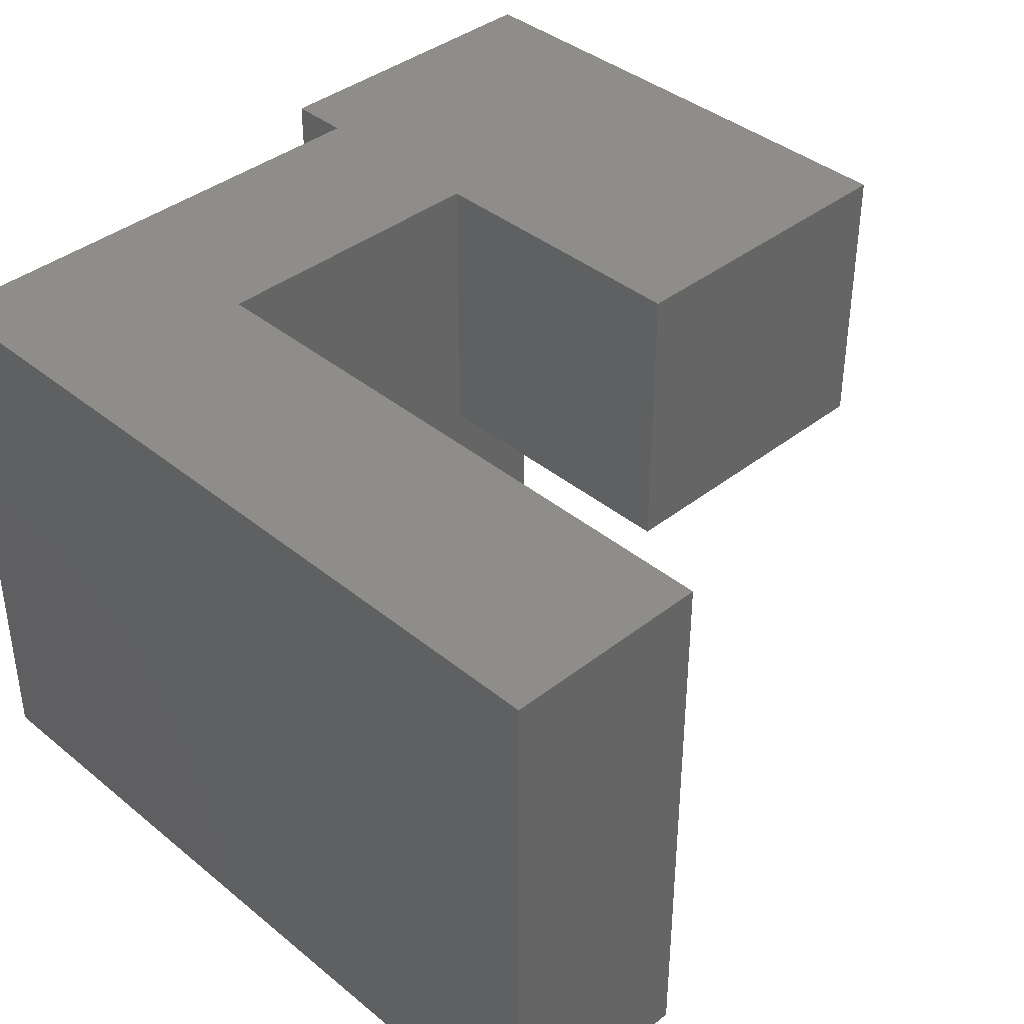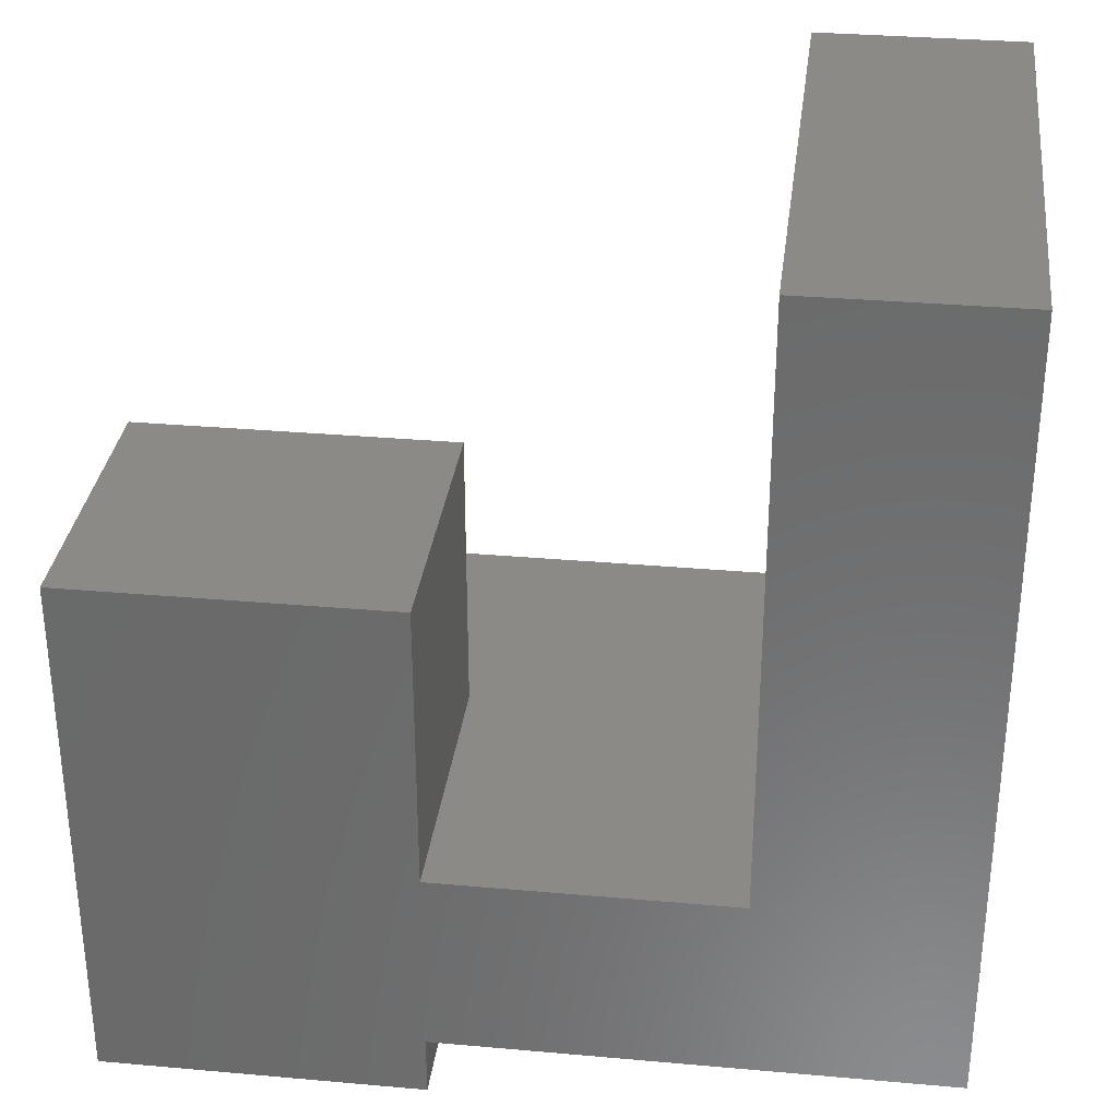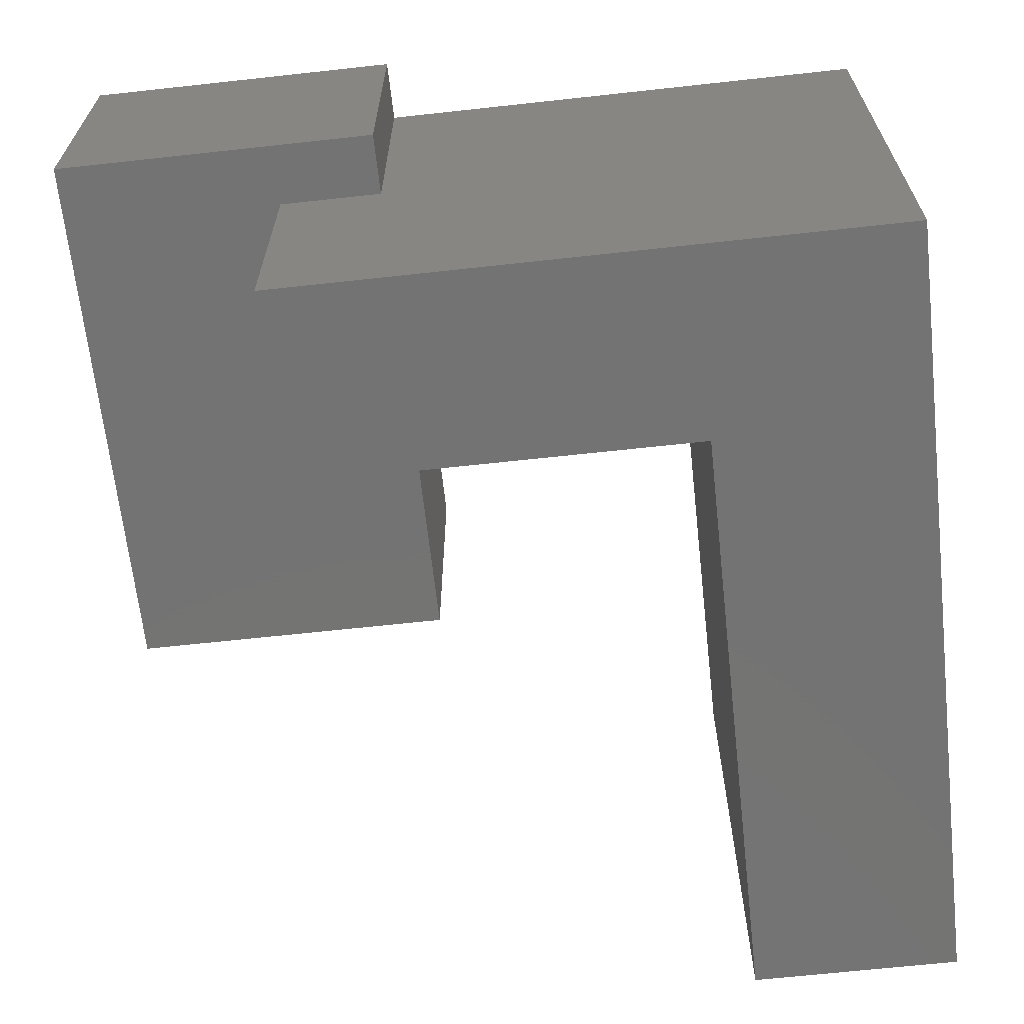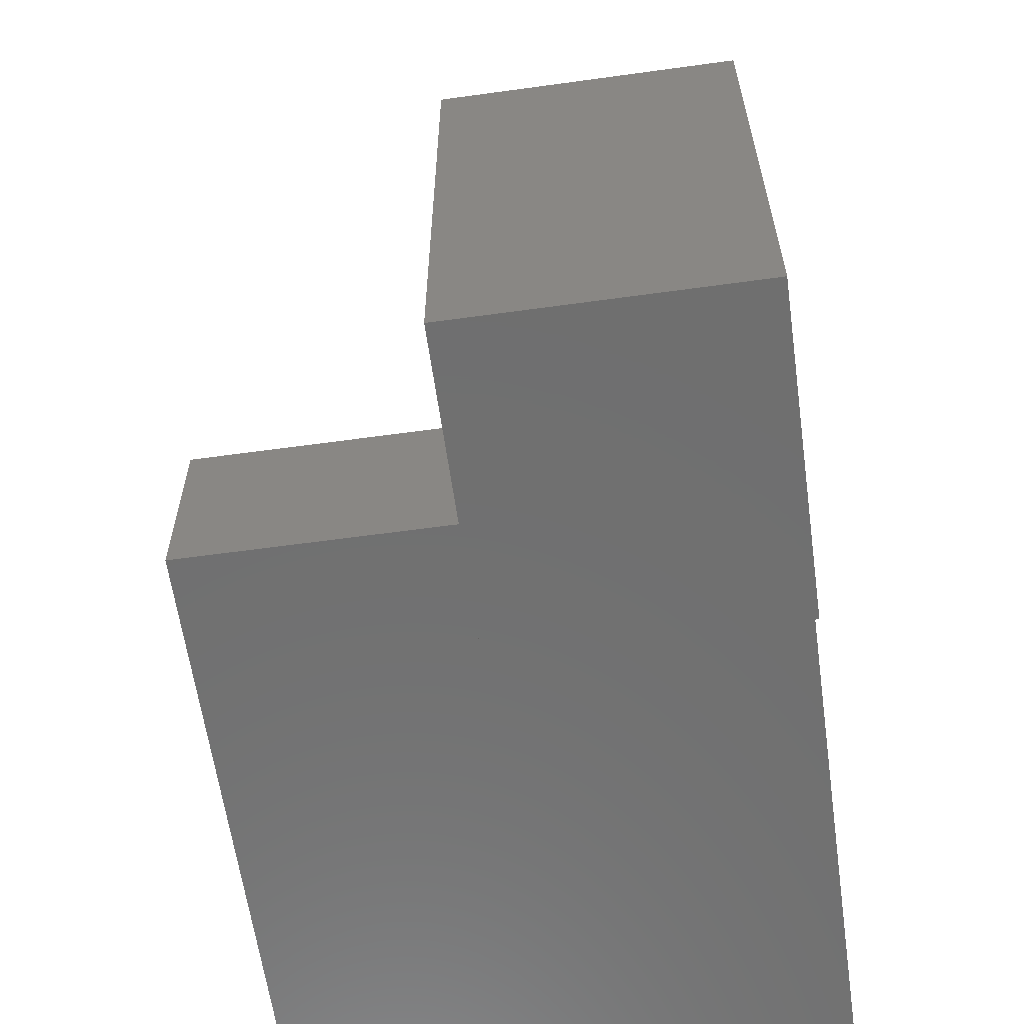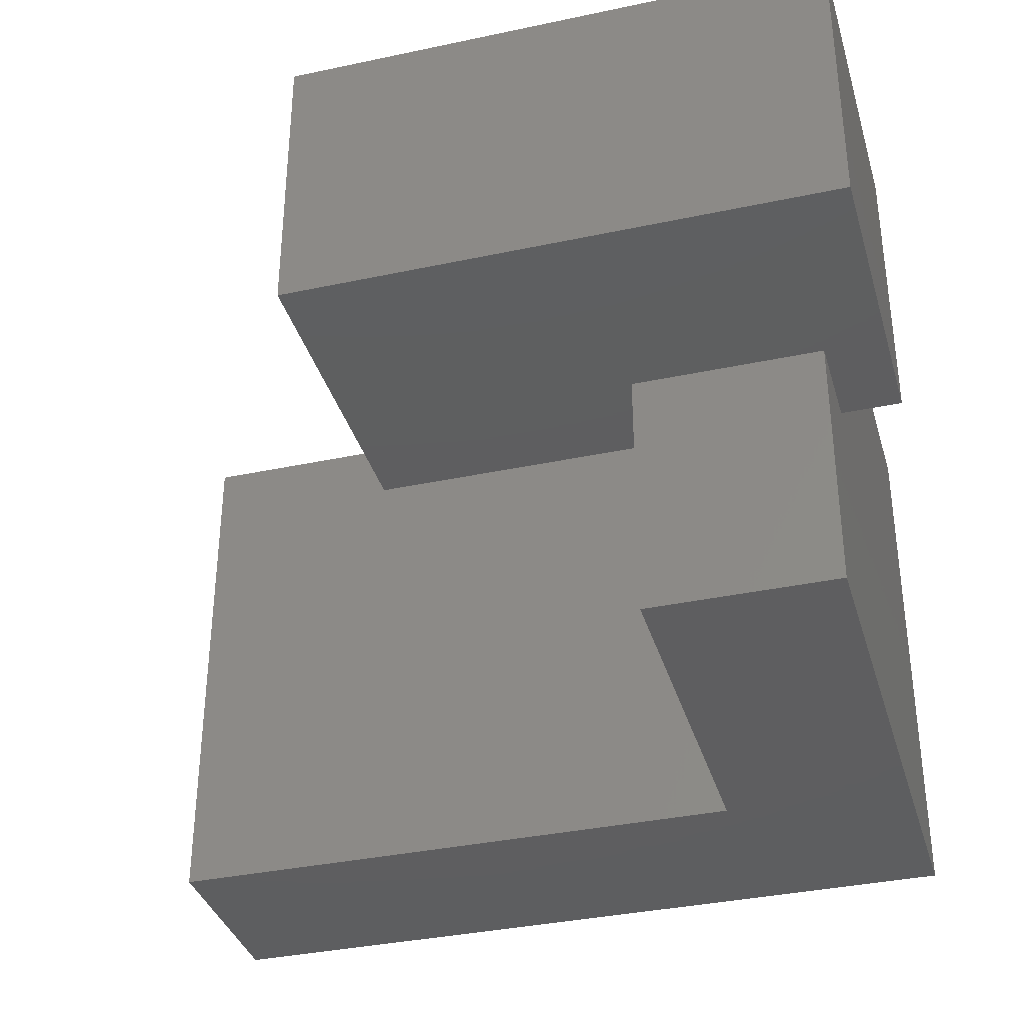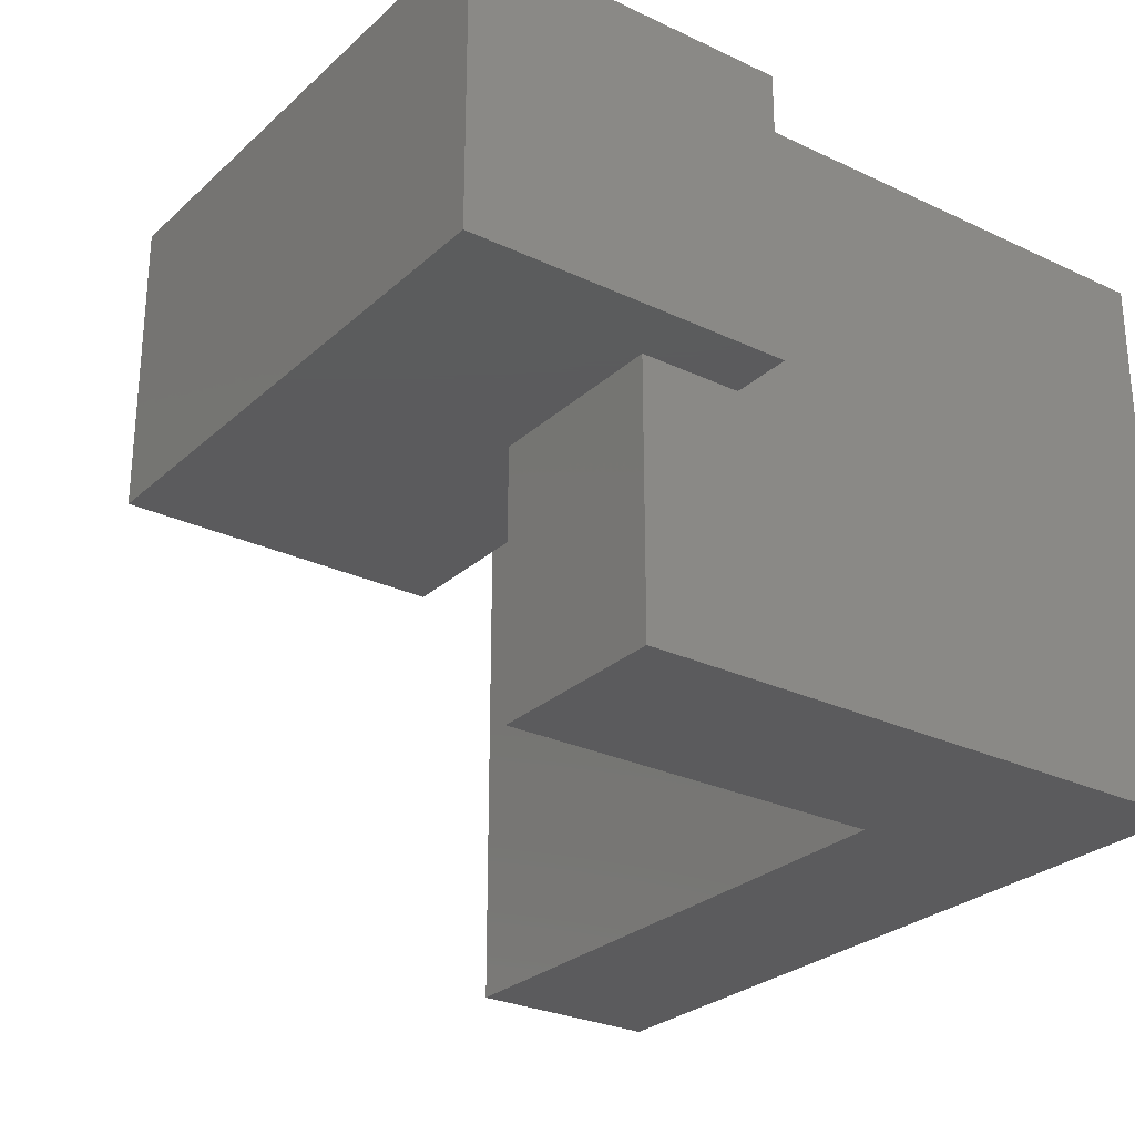
<metadata>
{"format":"stl","ext":"stl","renderer":"f3d","projection":"perspective","resolution":1024,"background":"white","views":[{"elev":39.1,"azim":-44.4,"up":"+Y"},{"elev":32.1,"azim":-172.9,"up":"+Z"},{"elev":-65.7,"azim":-173.7,"up":"+Y"},{"elev":-61.4,"azim":98.0,"up":"+Z"},{"elev":-35.8,"azim":105.7,"up":"+Y"},{"elev":-27.2,"azim":143.8,"up":"+Y"}]}
</metadata>
<code>
# stl→obj: 36 verts, 68 faces
v 0.572 -0.3492 -0.03016
v -0.03016 -0.6667 -0.03016
v -0.03016 -0.01587 -0.03016
v 0.6937 -0.6667 -0.03016
v 0.6937 -0.3492 -0.03016
v 0.572 -0.01587 -0.03016
v -0.03016 0 -0.03016
v 0.572 0 -0.03016
v 0.572 -0.01587 -0.1028
v 0.572 -0.3492 -0.1028
v 0.9557 -0.3492 -0.1028
v 0.6937 -0.3492 0.1984
v 0.572 -0.3492 0.5448
v 0.572 -0.3492 0.1984
v 0.9557 -0.3492 0.5448
v 0.6937 -0.6667 0.1984
v 0.2175 -0.6667 0.1984
v -0.03016 -0.6667 0.9222
v 0.2175 -0.6667 0.9222
v -0.03016 -0.01587 0.9222
v 0.572 0 -0.1028
v 0.2175 0 0.1984
v 0.572 0 0.1984
v -0.03016 0 0.9222
v 0.2175 0 0.9222
v 0.9557 -0.01587 -0.1028
v 0.2175 -0.01587 0.1984
v 0.572 -0.01587 0.1984
v 0.572 -0.01587 0.5448
v 0.9557 -0.01587 0.5448
v 0.2175 -0.01587 0.9222
v 0.9557 0 -0.1028
v 0.6937 0 -0.03016
v 0.6937 0 0.1984
v 0.572 0 0.5448
v 0.9557 0 0.5448
f 1 2 3
f 1 4 2
f 5 4 1
f 6 1 3
f 6 3 7
f 6 7 8
f 9 1 6
f 9 10 1
f 5 1 10
f 11 5 10
f 12 5 11
f 13 14 12
f 15 12 11
f 15 13 12
f 12 4 5
f 12 16 4
f 4 17 2
f 18 2 17
f 16 17 4
f 19 18 17
f 3 18 20
f 3 2 18
f 9 6 8
f 9 8 21
f 8 7 22
f 23 8 22
f 24 22 7
f 25 22 24
f 3 20 24
f 3 24 7
f 26 10 9
f 26 11 10
f 14 16 12
f 17 16 14
f 27 14 28
f 27 17 14
f 28 13 29
f 28 14 13
f 29 15 30
f 29 13 15
f 30 11 26
f 30 15 11
f 31 17 27
f 31 19 17
f 20 19 31
f 20 18 19
f 26 9 21
f 26 21 32
f 33 21 8
f 32 21 33
f 34 32 33
f 35 34 23
f 36 32 34
f 36 34 35
f 20 31 25
f 20 25 24
f 31 27 22
f 31 22 25
f 27 28 23
f 27 23 22
f 34 8 23
f 34 33 8
f 28 29 35
f 28 35 23
f 29 30 36
f 29 36 35
f 30 26 32
f 30 32 36

</code>
